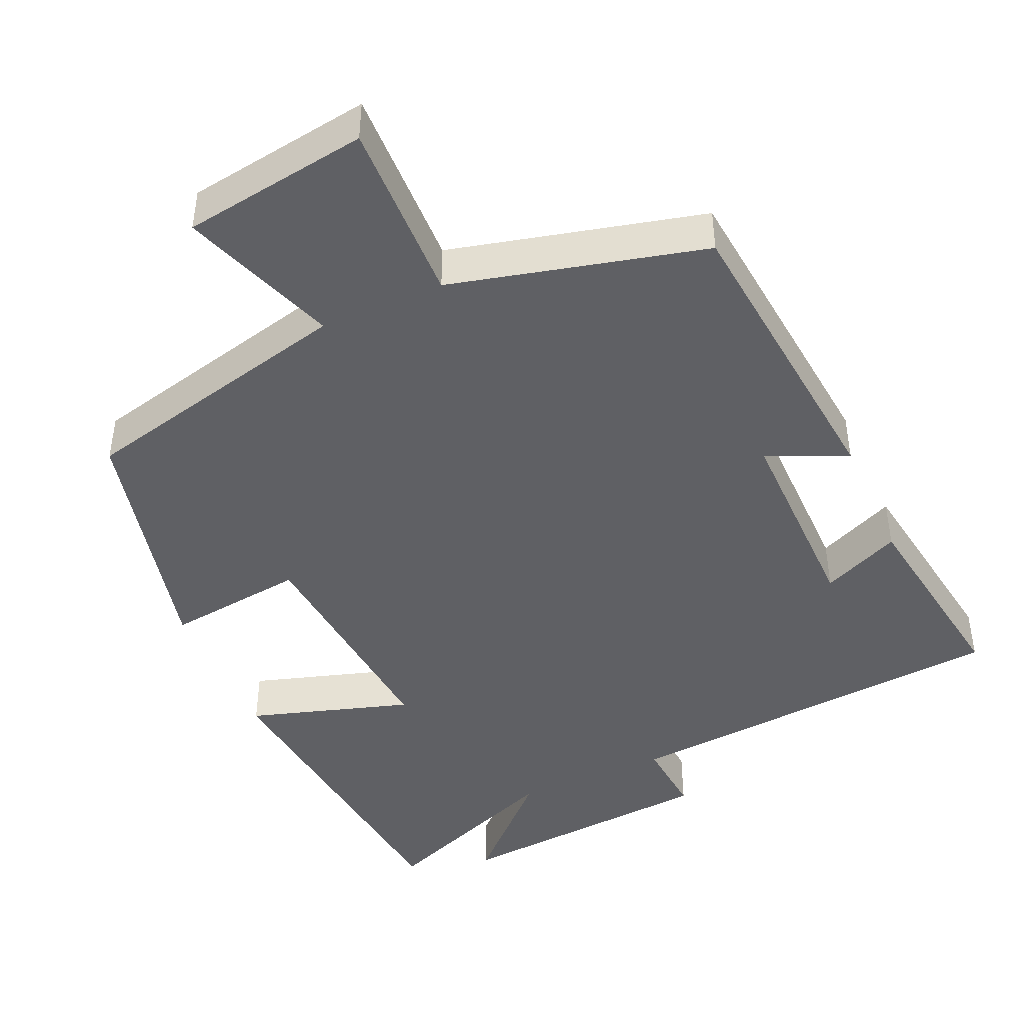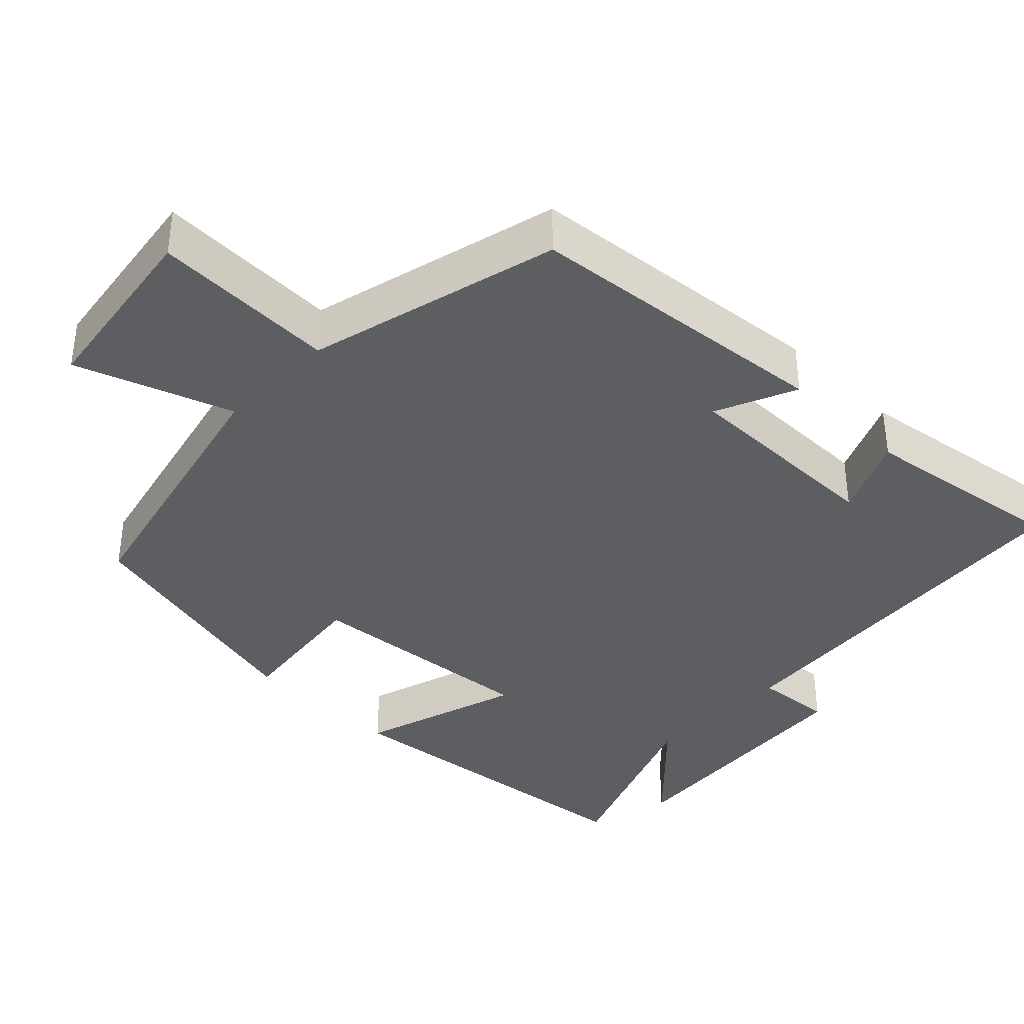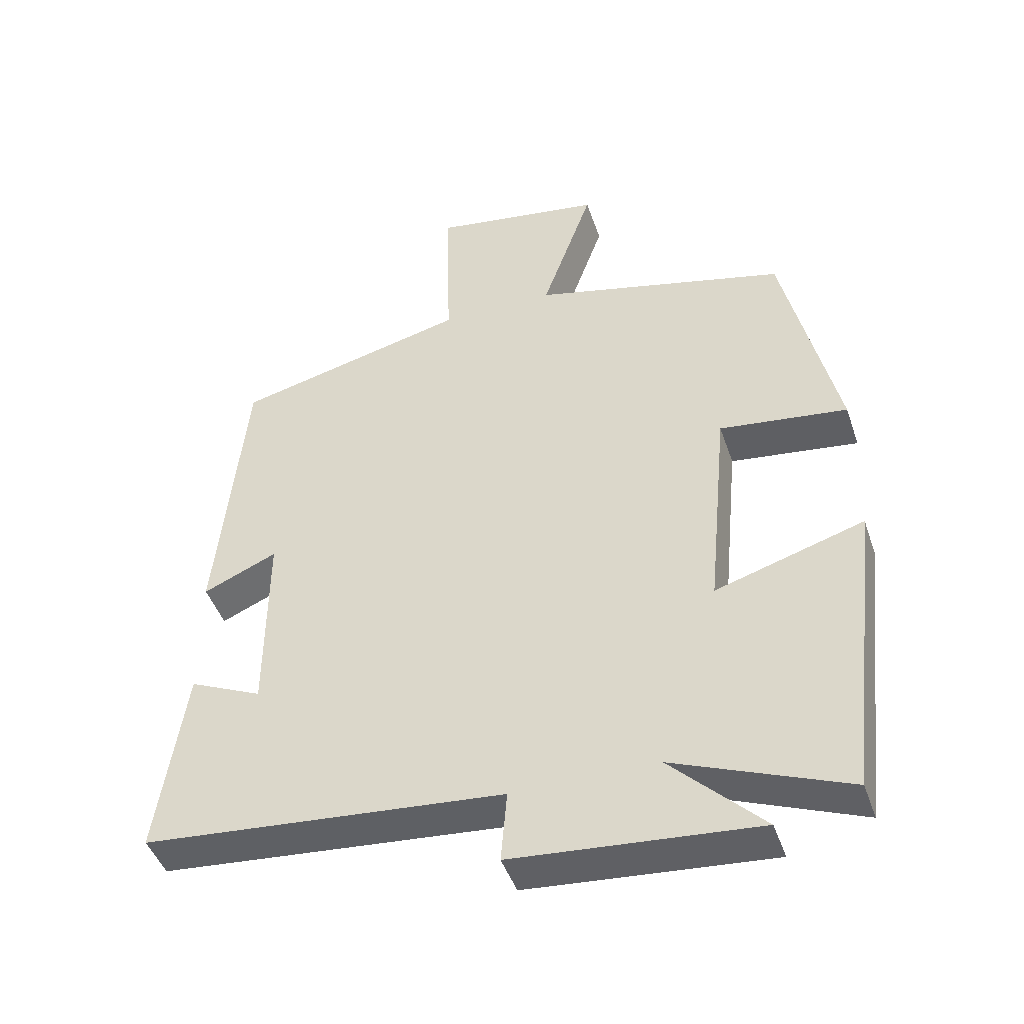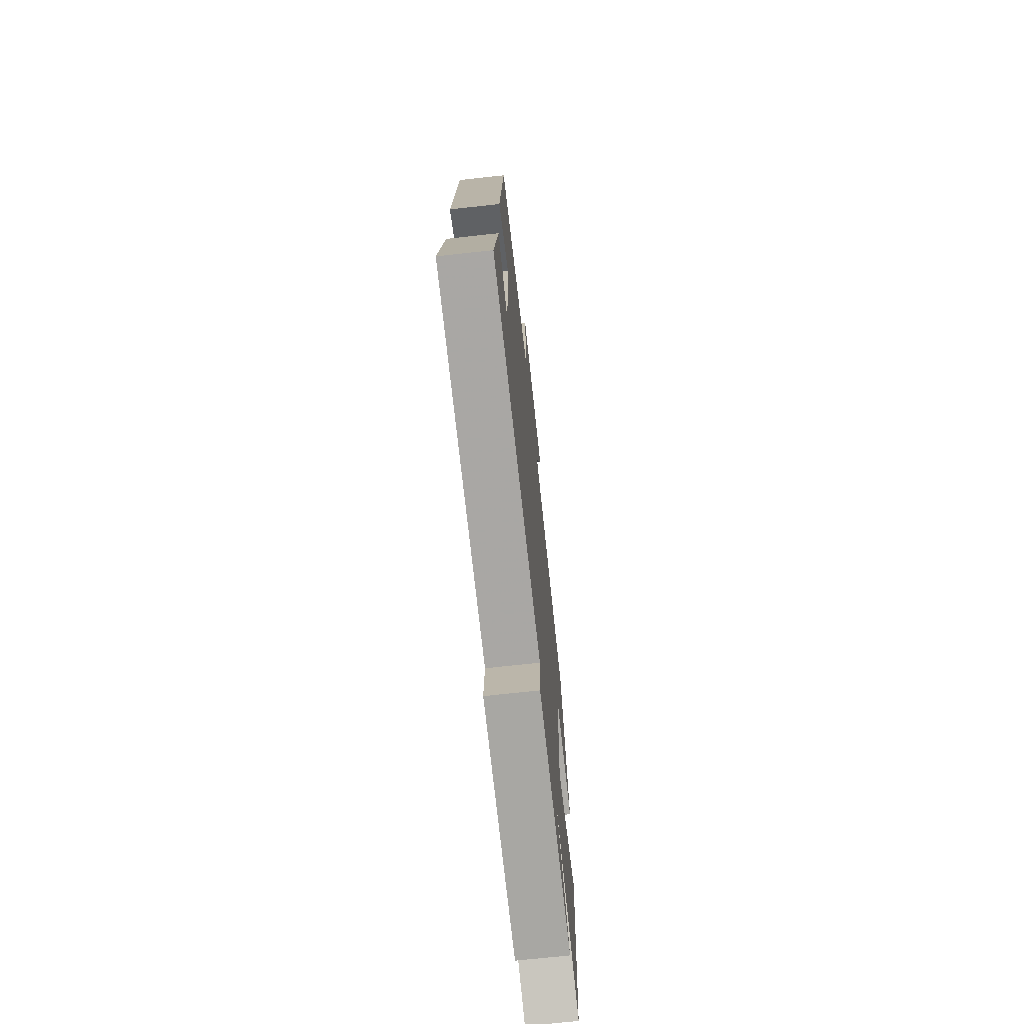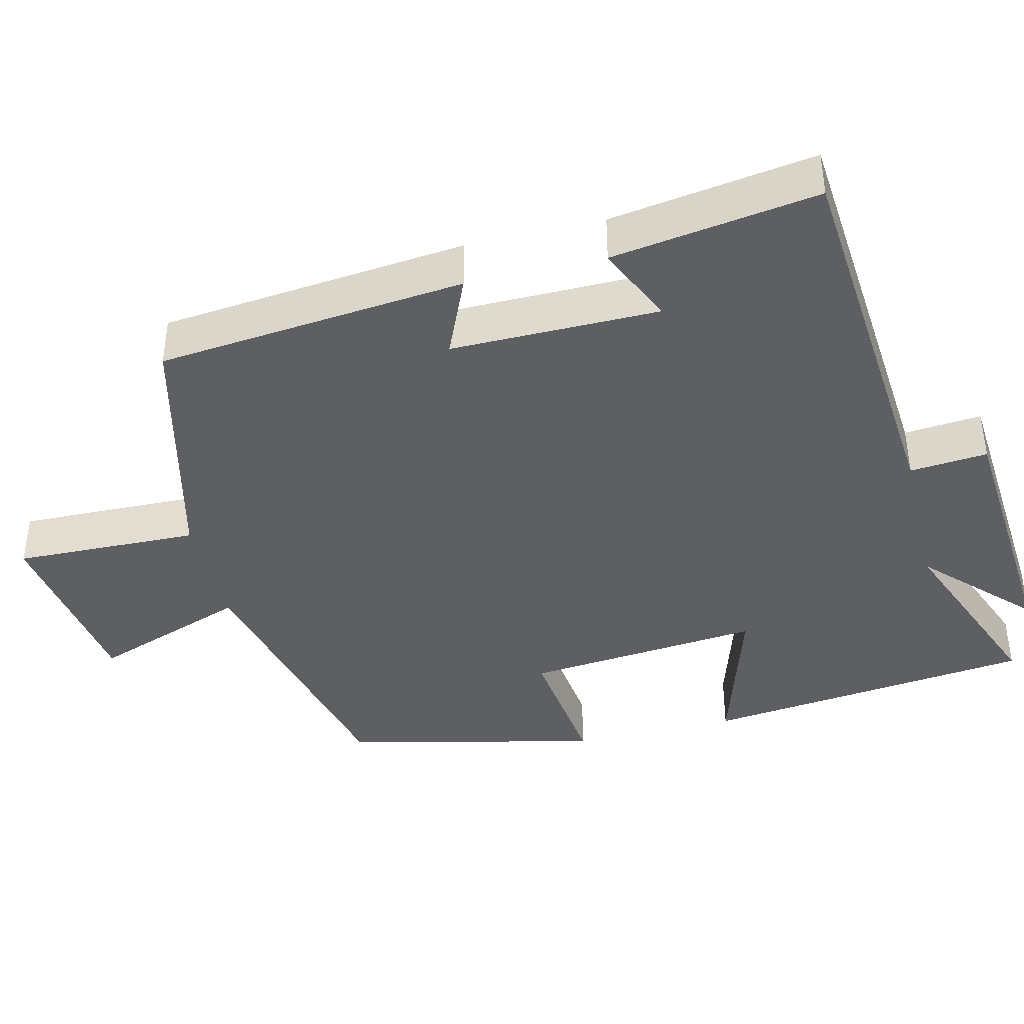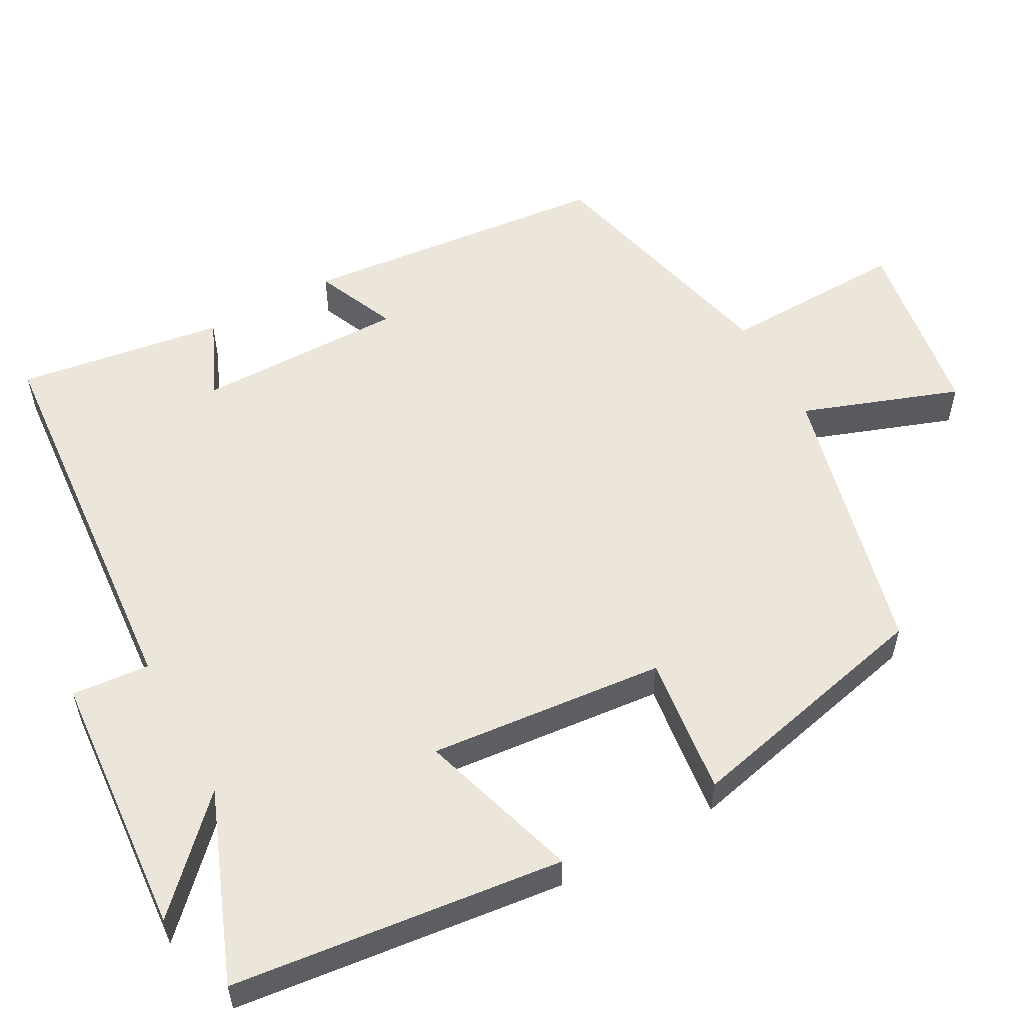
<metadata>
{"format":"obj","ext":"obj","renderer":"f3d","projection":"perspective","resolution":1024,"background":"white","views":[{"elev":-44.7,"azim":23.9,"up":"+Y"},{"elev":-38.0,"azim":45.6,"up":"+Y"},{"elev":-44.9,"azim":-161.7,"up":"+Z"},{"elev":-70.1,"azim":96.3,"up":"+Z"},{"elev":-40.7,"azim":103.7,"up":"+Y"},{"elev":55.7,"azim":-118.8,"up":"+Y"}]}
</metadata>
<code>
v -0.421 0.07 0.41
v -0.049 0.07 0.5
v -0.124 0.07 0.709
v 0.126 0.07 0.747
v 0.119 0.07 0.5
v 0.458 0.07 0.416
v 0.5 0.07 0.003
v 0.392 0.07 0.05
v 0.394 0.07 -0.228
v 0.5 0.07 -0.181
v 0.542 0.07 -0.457
v 0.016 0.07 -0.5
v 0.025 0.07 -0.604
v -0.331 0.07 -0.632
v -0.196 0.07 -0.5
v -0.449 0.07 -0.599
v -0.5 0.07 -0.156
v -0.283 0.07 -0.223
v -0.313 0.07 0.093
v -0.5 0.07 0.07
v -0.421 0 0.41
v -0.049 0 0.5
v -0.124 0 0.709
v 0.126 0 0.747
v 0.119 0 0.5
v 0.458 0 0.416
v 0.5 0 0.003
v 0.392 0 0.05
v 0.394 0 -0.228
v 0.5 0 -0.181
v 0.542 0 -0.457
v 0.016 0 -0.5
v 0.025 0 -0.604
v -0.331 0 -0.632
v -0.196 0 -0.5
v -0.449 0 -0.599
v -0.5 0 -0.156
v -0.283 0 -0.223
v -0.313 0 0.093
v -0.5 0 0.07
f 19 20 1 2
f 18 19 2
f 15 16 17 18
f 15 18 2
f 12 13 14 15
f 12 15 2
f 9 10 11 12
f 8 9 12 2
f 5 6 7 8
f 5 8 2 3
f 3 4 5
f 22 21 40 39
f 22 39 38
f 38 37 36 35
f 22 38 35
f 35 34 33 32
f 22 35 32
f 32 31 30 29
f 22 32 29 28
f 28 27 26 25
f 23 22 28 25
f 25 24 23
f 1 21 22 2
f 2 22 23 3
f 3 23 24 4
f 4 24 25 5
f 5 25 26 6
f 6 26 27 7
f 7 27 28 8
f 8 28 29 9
f 9 29 30 10
f 10 30 31 11
f 11 31 32 12
f 12 32 33 13
f 13 33 34 14
f 14 34 35 15
f 15 35 36 16
f 16 36 37 17
f 17 37 38 18
f 18 38 39 19
f 19 39 40 20
f 20 40 21 1

</code>
